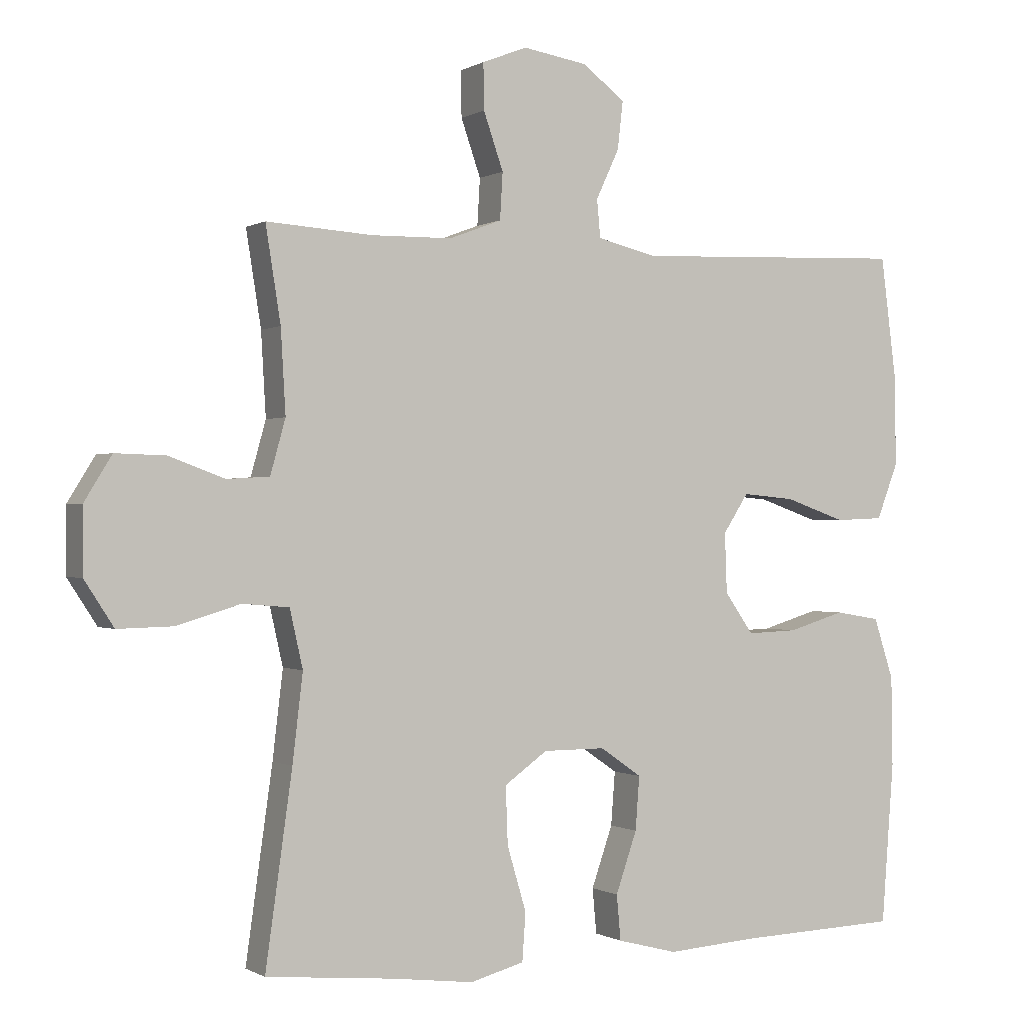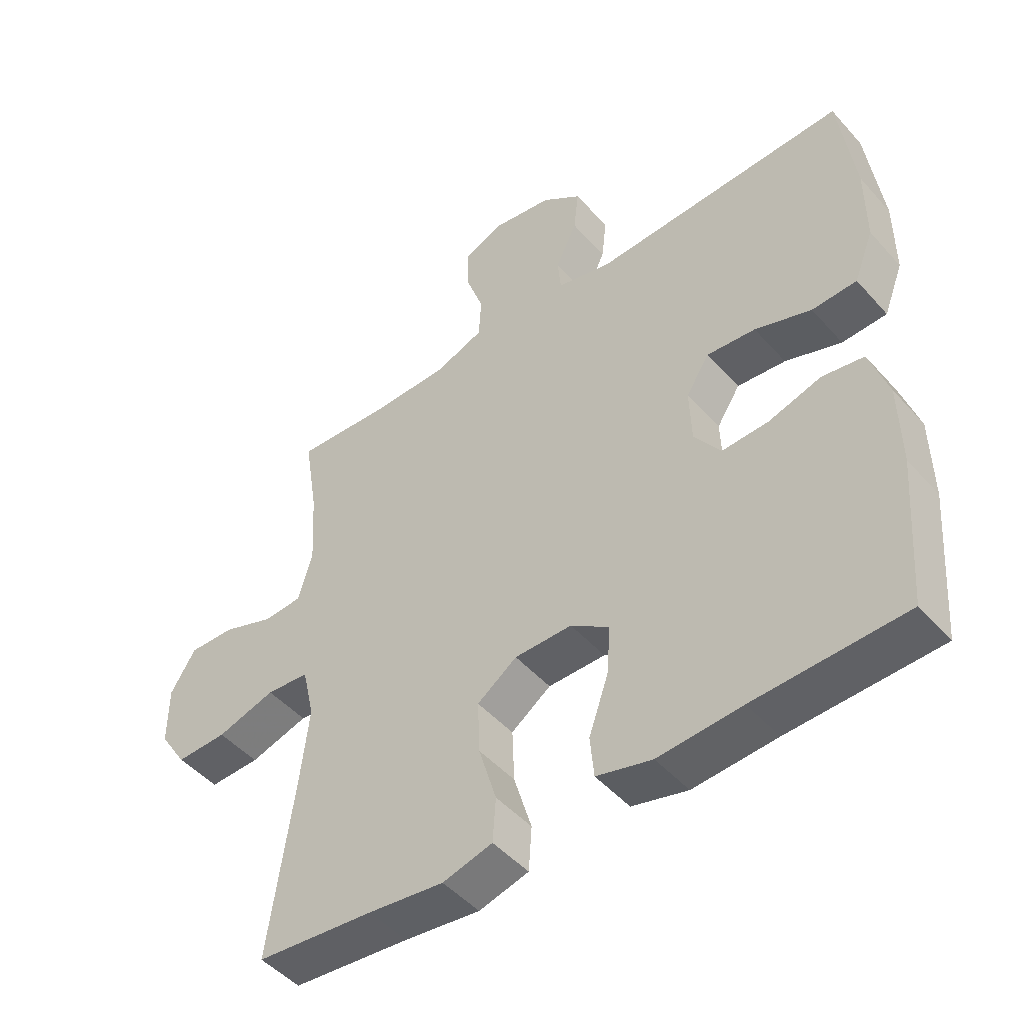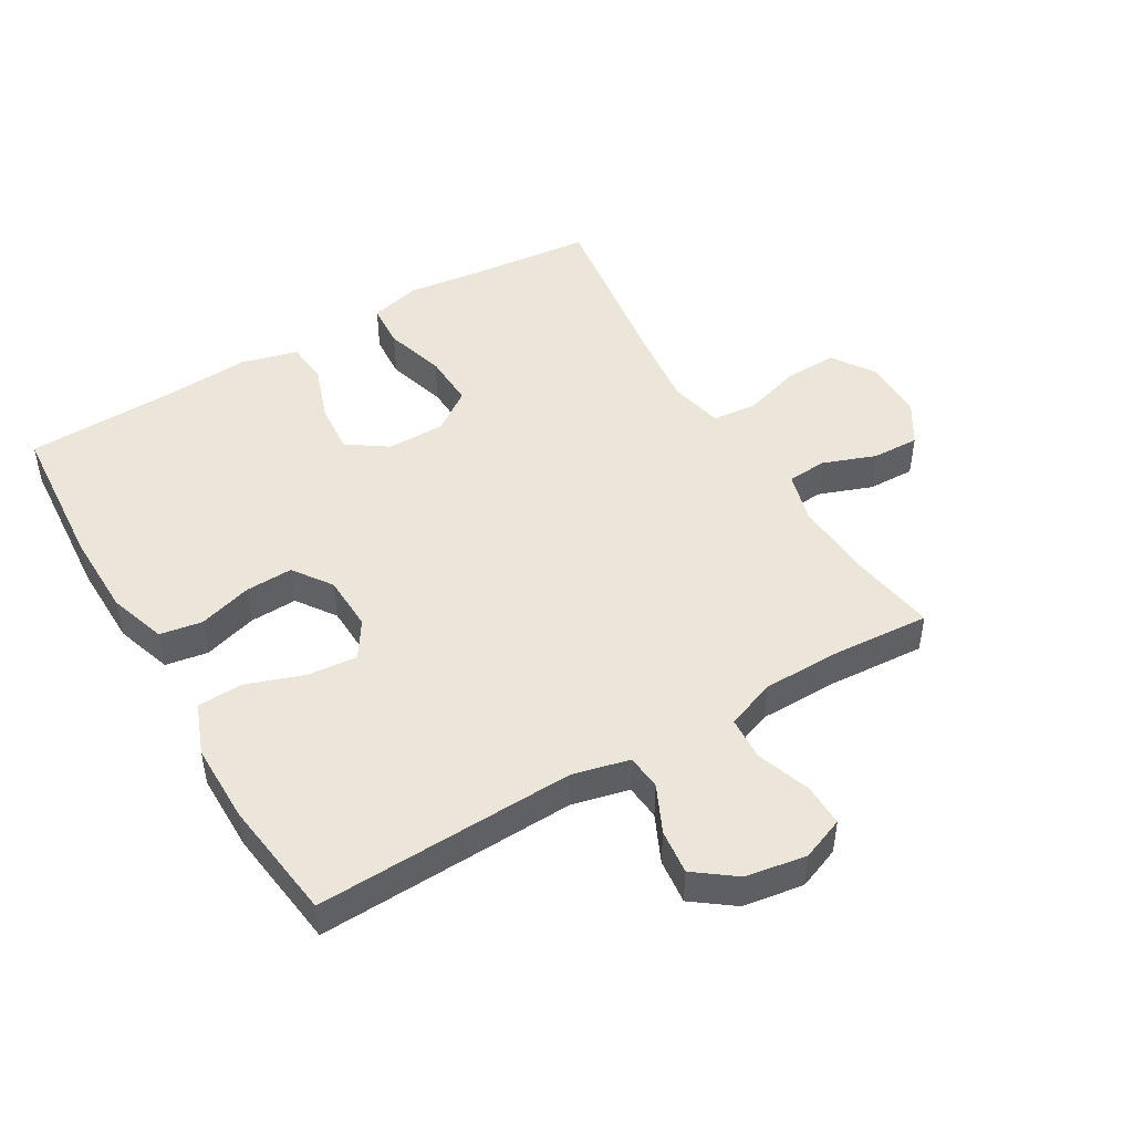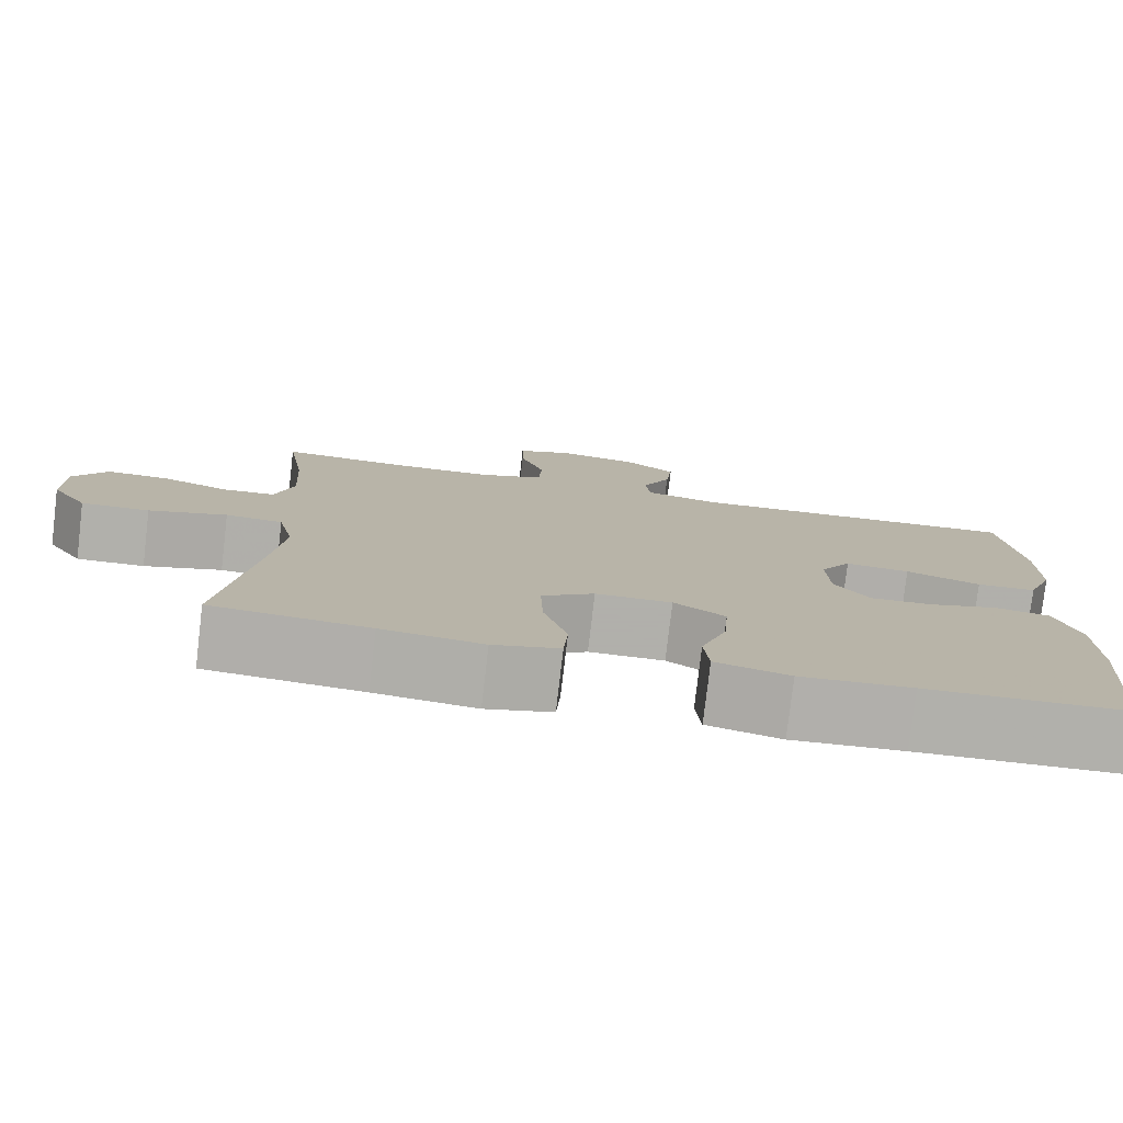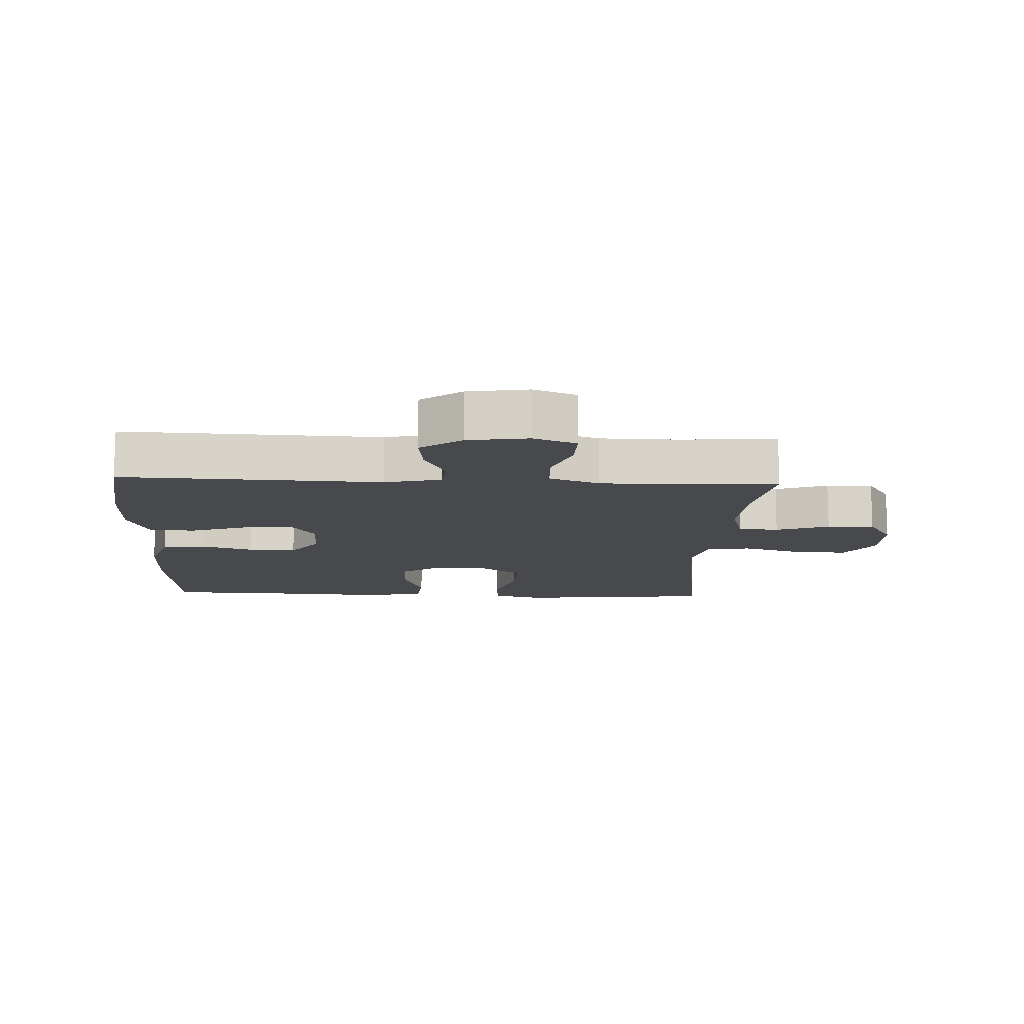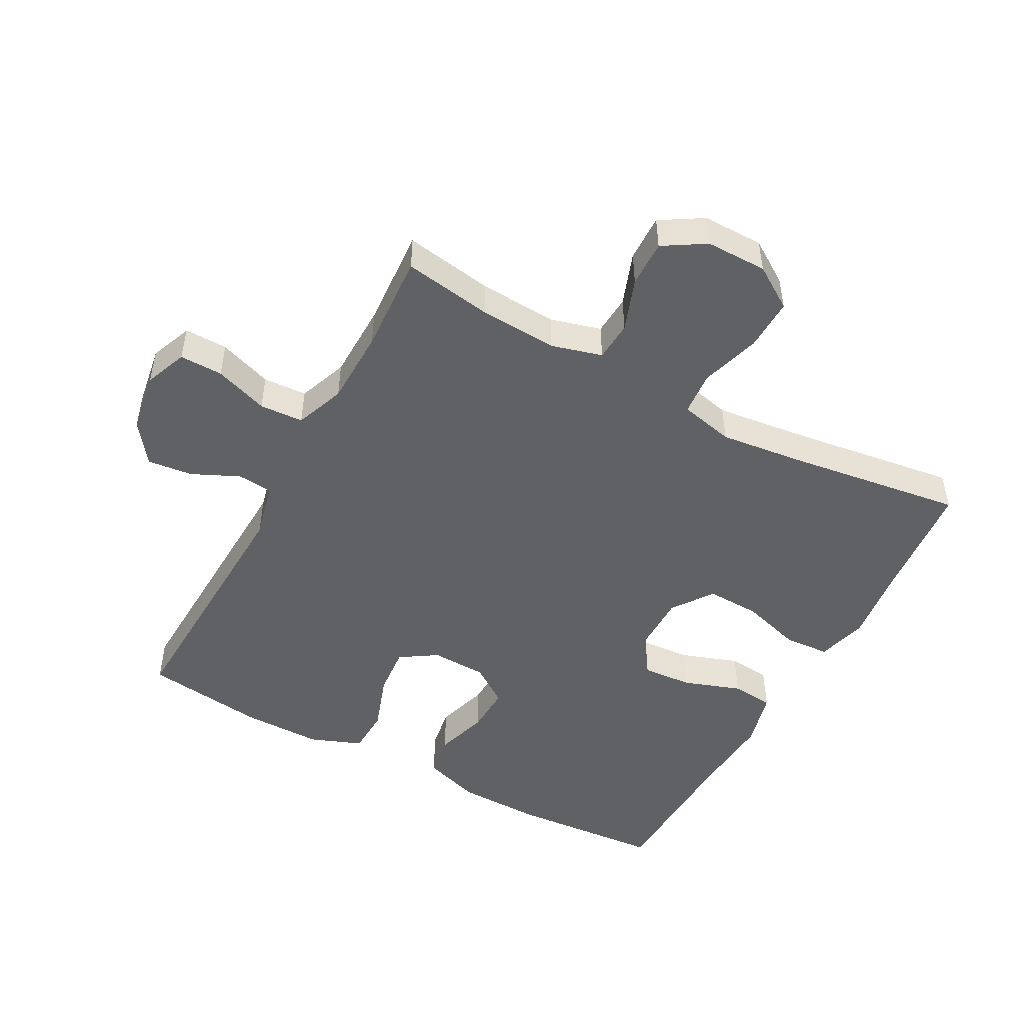
<metadata>
{"format":"obj","ext":"obj","renderer":"f3d","projection":"perspective","resolution":1024,"background":"white","views":[{"elev":-0.3,"azim":152.4,"up":"+Z"},{"elev":-47.9,"azim":-140.7,"up":"+Z"},{"elev":47.6,"azim":-30.5,"up":"+Y"},{"elev":-78.4,"azim":173.3,"up":"+Z"},{"elev":-12.1,"azim":-2.7,"up":"+Y"},{"elev":-48.9,"azim":61.5,"up":"+Y"}]}
</metadata>
<code>
v 0.5 0.07 0.5
v 0.478 0.07 0.362
v 0.471 0.07 0.241
v 0.493 0.07 0.162
v 0.555 0.07 0.158
v 0.637 0.07 0.188
v 0.71 0.07 0.19
v 0.75 0.07 0.125
v 0.75 0.07 0.03
v 0.707 0.07 -0.036
v 0.626 0.07 -0.034
v 0.533 0.07 -0.006
v 0.465 0.07 -0.012
v 0.446 0.07 -0.096
v 0.461 0.07 -0.223
v 0.5 0.07 -0.5
v 0.314 0.07 -0.518
v 0.194 0.07 -0.533
v 0.115 0.07 -0.512
v 0.11 0.07 -0.442
v 0.138 0.07 -0.348
v 0.141 0.07 -0.264
v 0.078 0.07 -0.219
v -0.013 0.07 -0.219
v -0.074 0.07 -0.261
v -0.068 0.07 -0.339
v -0.037 0.07 -0.428
v -0.043 0.07 -0.494
v -0.131 0.07 -0.517
v -0.263 0.07 -0.508
v -0.5 0.07 -0.5
v -0.518 0.07 -0.265
v -0.516 0.07 -0.133
v -0.487 0.07 -0.044
v -0.421 0.07 -0.033
v -0.338 0.07 -0.058
v -0.264 0.07 -0.061
v -0.222 0.07 -0.001
v -0.219 0.07 0.086
v -0.256 0.07 0.143
v -0.333 0.07 0.136
v -0.422 0.07 0.105
v -0.493 0.07 0.108
v -0.524 0.07 0.188
v -0.524 0.07 0.312
v -0.5 0.07 0.5
v -0.098 0.07 0.484
v -0.01 0.07 0.505
v -0.005 0.07 0.56
v -0.039 0.07 0.633
v -0.047 0.07 0.703
v 0.016 0.07 0.75
v 0.11 0.07 0.765
v 0.176 0.07 0.739
v 0.175 0.07 0.672
v 0.146 0.07 0.589
v 0.15 0.07 0.521
v 0.227 0.07 0.492
v 0.345 0.07 0.49
v 0.5 0 0.5
v 0.478 0 0.362
v 0.471 0 0.241
v 0.493 0 0.162
v 0.555 0 0.158
v 0.637 0 0.188
v 0.71 0 0.19
v 0.75 0 0.125
v 0.75 0 0.03
v 0.707 0 -0.036
v 0.626 0 -0.034
v 0.533 0 -0.006
v 0.465 0 -0.012
v 0.446 0 -0.096
v 0.461 0 -0.223
v 0.5 0 -0.5
v 0.314 0 -0.518
v 0.194 0 -0.533
v 0.115 0 -0.512
v 0.11 0 -0.442
v 0.138 0 -0.348
v 0.141 0 -0.264
v 0.078 0 -0.219
v -0.013 0 -0.219
v -0.074 0 -0.261
v -0.068 0 -0.339
v -0.037 0 -0.428
v -0.043 0 -0.494
v -0.131 0 -0.517
v -0.263 0 -0.508
v -0.5 0 -0.5
v -0.518 0 -0.265
v -0.516 0 -0.133
v -0.487 0 -0.044
v -0.421 0 -0.033
v -0.338 0 -0.058
v -0.264 0 -0.061
v -0.222 0 -0.001
v -0.219 0 0.086
v -0.256 0 0.143
v -0.333 0 0.136
v -0.422 0 0.105
v -0.493 0 0.108
v -0.524 0 0.188
v -0.524 0 0.312
v -0.5 0 0.5
v -0.098 0 0.484
v -0.01 0 0.505
v -0.005 0 0.56
v -0.039 0 0.633
v -0.047 0 0.703
v 0.016 0 0.75
v 0.11 0 0.765
v 0.176 0 0.739
v 0.175 0 0.672
v 0.146 0 0.589
v 0.15 0 0.521
v 0.227 0 0.492
v 0.345 0 0.49
f 53 54 55 56
f 53 56 57
f 52 53 57
f 49 50 51 52
f 48 49 52 57
f 47 48 57 58
f 45 46 47
f 41 42 43 44
f 40 41 44 45
f 33 34 35 36
f 33 36 37
f 30 31 32 33
f 30 33 37
f 29 30 37 38
f 26 27 28 29
f 25 26 29 38
f 18 19 20 21
f 17 18 21 22
f 15 16 17 22
f 14 15 22 23
f 9 10 11 12
f 9 12 13
f 8 9 13
f 5 6 7 8
f 4 5 8 13
f 3 4 13 14
f 59 1 2
f 40 45 47 58
f 39 40 58 59
f 24 25 38 39
f 23 24 39 59
f 14 23 59
f 2 3 14 59
f 115 114 113 112
f 116 115 112
f 116 112 111
f 111 110 109 108
f 116 111 108 107
f 117 116 107 106
f 106 105 104
f 103 102 101 100
f 104 103 100 99
f 95 94 93 92
f 96 95 92
f 92 91 90 89
f 96 92 89
f 97 96 89 88
f 88 87 86 85
f 97 88 85 84
f 80 79 78 77
f 81 80 77 76
f 81 76 75 74
f 82 81 74 73
f 71 70 69 68
f 72 71 68
f 72 68 67
f 67 66 65 64
f 72 67 64 63
f 73 72 63 62
f 61 60 118
f 117 106 104 99
f 118 117 99 98
f 98 97 84 83
f 118 98 83 82
f 118 82 73
f 118 73 62 61
f 1 60 61 2
f 2 61 62 3
f 3 62 63 4
f 4 63 64 5
f 5 64 65 6
f 6 65 66 7
f 7 66 67 8
f 8 67 68 9
f 9 68 69 10
f 10 69 70 11
f 11 70 71 12
f 12 71 72 13
f 13 72 73 14
f 14 73 74 15
f 15 74 75 16
f 16 75 76 17
f 17 76 77 18
f 18 77 78 19
f 19 78 79 20
f 20 79 80 21
f 21 80 81 22
f 22 81 82 23
f 23 82 83 24
f 24 83 84 25
f 25 84 85 26
f 26 85 86 27
f 27 86 87 28
f 28 87 88 29
f 29 88 89 30
f 30 89 90 31
f 31 90 91 32
f 32 91 92 33
f 33 92 93 34
f 34 93 94 35
f 35 94 95 36
f 36 95 96 37
f 37 96 97 38
f 38 97 98 39
f 39 98 99 40
f 40 99 100 41
f 41 100 101 42
f 42 101 102 43
f 43 102 103 44
f 44 103 104 45
f 45 104 105 46
f 46 105 106 47
f 47 106 107 48
f 48 107 108 49
f 49 108 109 50
f 50 109 110 51
f 51 110 111 52
f 52 111 112 53
f 53 112 113 54
f 54 113 114 55
f 55 114 115 56
f 56 115 116 57
f 57 116 117 58
f 58 117 118 59
f 59 118 60 1

</code>
